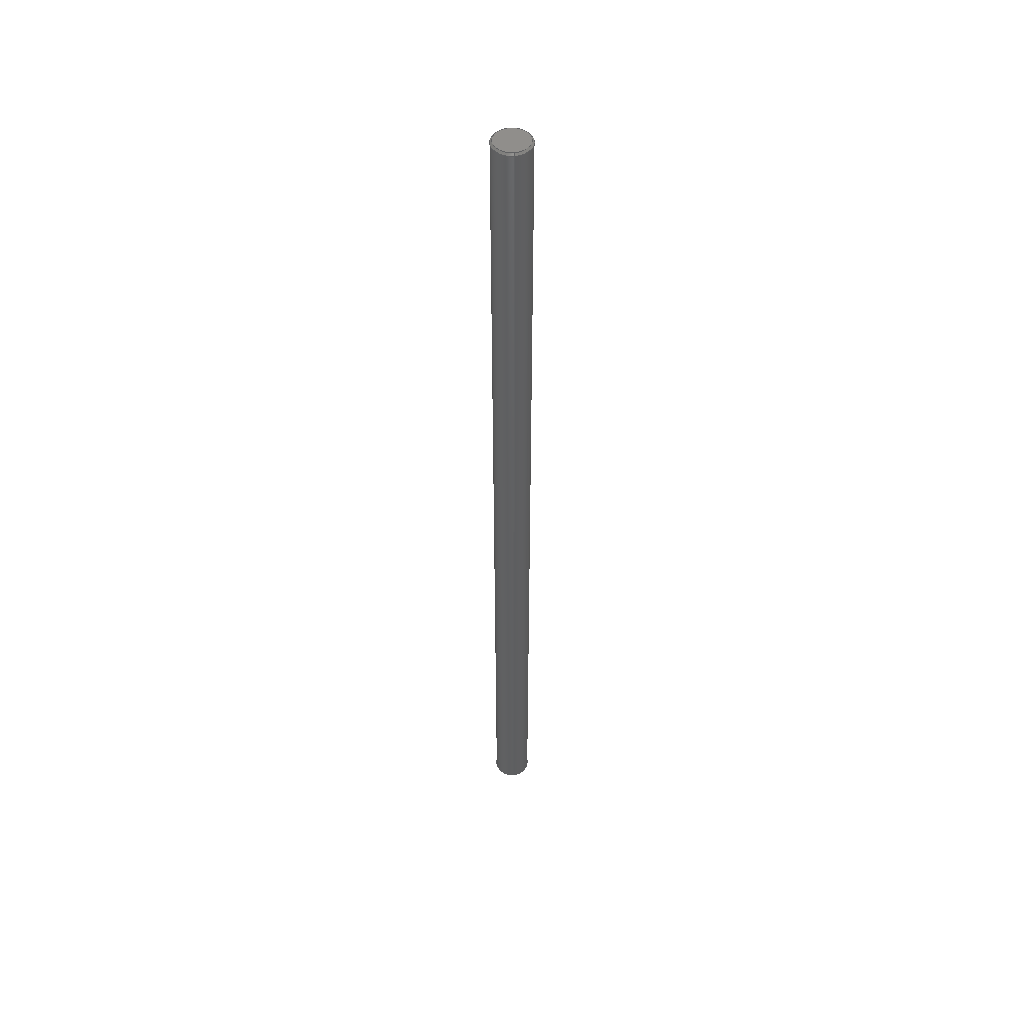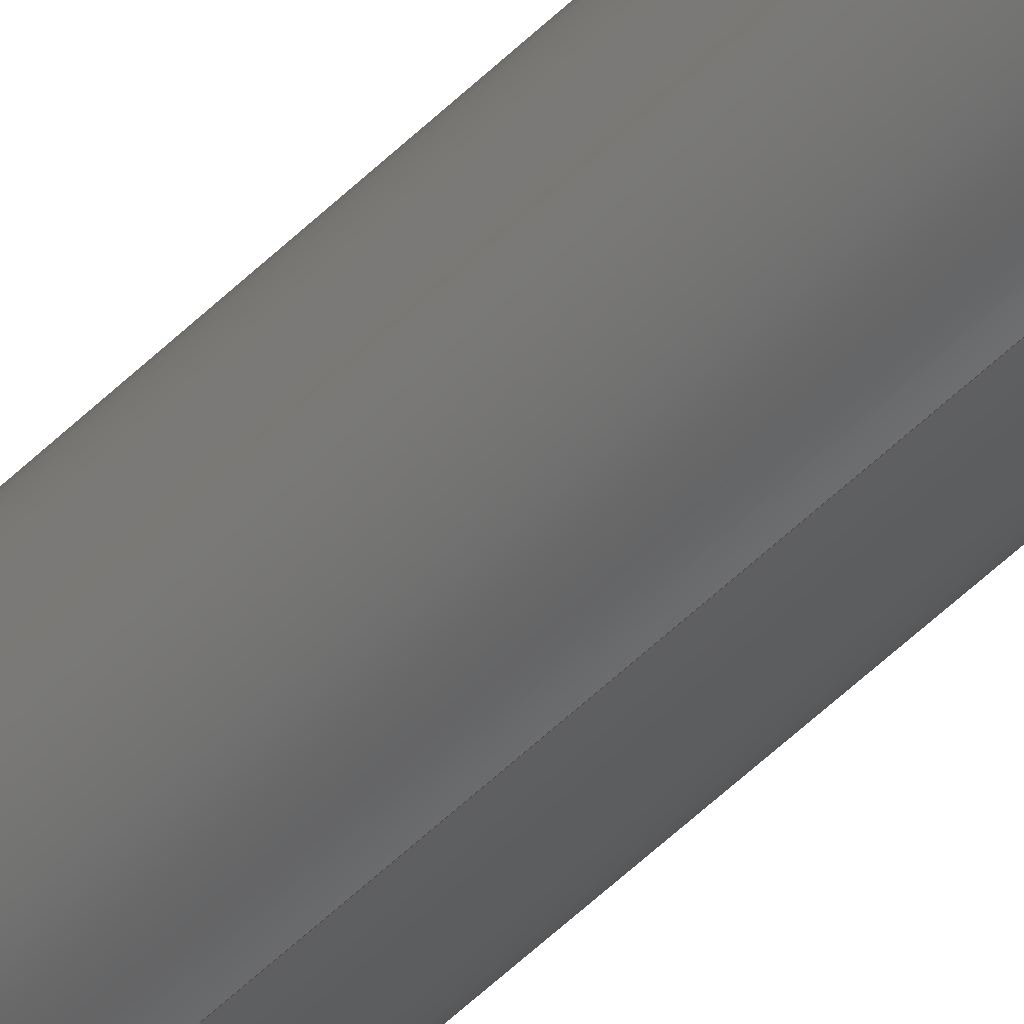
<metadata>
{"format":"step","ext":"step","renderer":"f3d","projection":"perspective","resolution":1024,"background":"white","views":[{"elev":48.8,"azim":-6.3,"up":"+Y"},{"elev":-44.9,"azim":-40.1,"up":"+Z"}]}
</metadata>
<code>
ISO-10303-21;
DATA;
#1 = COORDINATED_UNIVERSAL_TIME_OFFSET ( 6, 0, .BEHIND. ) ;
#2 = VECTOR ( 'NONE', #239, 39.37 ) ;
#3 = CARTESIAN_POINT ( 'NONE',  ( 0, 0.02, 0 ) ) ;
#4 = CYLINDRICAL_SURFACE ( 'NONE', #133, 0.1968 ) ;
#5 = CC_DESIGN_SECURITY_CLASSIFICATION ( #28, ( #37 ) ) ;
#6 = APPLICATION_CONTEXT ( 'configuration controlled 3d designs of mechanical parts and assemblies' ) ;
#7 = ORIENTED_EDGE ( 'NONE', *, *, #201, .F. ) ;
#8 = EDGE_LOOP ( 'NONE', ( #77, #254 ) ) ;
#9 = PLANE ( 'NONE',  #188 ) ;
#10 = DESIGN_CONTEXT ( 'detailed design', #6, 'design' ) ;
#11 = DIRECTION ( 'NONE',  ( 0, -0, 1 ) ) ;
#12 = PERSON_AND_ORGANIZATION ( #82, #247 ) ;
#13 = ORIENTED_EDGE ( 'NONE', *, *, #59, .F. ) ;
#14 = FACE_OUTER_BOUND ( 'NONE', #71, .T. ) ;
#15 = CC_DESIGN_APPROVAL ( #16, ( #28 ) ) ;
#16 = APPROVAL ( #87, 'UNSPECIFIED' ) ;
#17 = CARTESIAN_POINT ( 'NONE',  ( 0, 9.843, -0.1968 ) ) ;
#18 = CYLINDRICAL_SURFACE ( 'NONE', #108, 0.1968 ) ;
#19 = VECTOR ( 'NONE', #199, 39.37 ) ;
#20 = DIRECTION ( 'NONE',  ( 0, 0, 1 ) ) ;
#21 = ORIENTED_EDGE ( 'NONE', *, *, #258, .F. ) ;
#22 = CC_DESIGN_DATE_AND_TIME_ASSIGNMENT ( #109, #134, ( #28 ) ) ;
#23 = DIRECTION ( 'NONE',  ( 0, 0, 1 ) ) ;
#24 = CARTESIAN_POINT ( 'NONE',  ( 0, 0, 0.1768 ) ) ;
#25 = ADVANCED_FACE ( 'NONE', ( #161 ), #9, .F. ) ;
#26 = CC_DESIGN_PERSON_AND_ORGANIZATION_ASSIGNMENT ( #208, #180, ( #28 ) ) ;
#27 = EDGE_LOOP ( 'NONE', ( #256, #13, #107, #40 ) ) ;
#28 = SECURITY_CLASSIFICATION ( '', '', #42 ) ;
#29 = CC_DESIGN_PERSON_AND_ORGANIZATION_ASSIGNMENT ( #206, #241, ( #37 ) ) ;
#30 = DIRECTION ( 'NONE',  ( 8.66e-17, 0.7071, -0.7071 ) ) ;
#31 = CC_DESIGN_PERSON_AND_ORGANIZATION_ASSIGNMENT ( #219, #271, ( #37 ) ) ;
#32 = CC_DESIGN_APPROVAL ( #34, ( #37 ) ) ;
#33 = ORIENTED_EDGE ( 'NONE', *, *, #235, .T. ) ;
#34 = APPROVAL ( #182, 'UNSPECIFIED' ) ;
#35 = FACE_OUTER_BOUND ( 'NONE', #27, .T. ) ;
#36 =( NAMED_UNIT ( * ) SI_UNIT ( $, .STERADIAN. ) SOLID_ANGLE_UNIT ( ) );
#37 = PRODUCT_DEFINITION_FORMATION_WITH_SPECIFIED_SOURCE ( 'ANY', '', #150, .NOT_KNOWN. ) ;
#38 = DIRECTION ( 'NONE',  ( 0, 1, 0 ) ) ;
#39 = VERTEX_POINT ( 'NONE', #198 ) ;
#40 = ORIENTED_EDGE ( 'NONE', *, *, #238, .F. ) ;
#41 = PLANE ( 'NONE',  #162 ) ;
#42 = SECURITY_CLASSIFICATION_LEVEL ( 'unclassified' ) ;
#43 = APPROVAL_PERSON_ORGANIZATION ( #12, #34, #96 ) ;
#44 = DIRECTION ( 'NONE',  ( 0, -1, 0 ) ) ;
#45 = ORIENTED_EDGE ( 'NONE', *, *, #261, .F. ) ;
#46 = CC_DESIGN_DATE_AND_TIME_ASSIGNMENT ( #73, #60, ( #72 ) ) ;
#47 = ADVANCED_FACE ( 'NONE', ( #35 ), #128, .T. ) ;
#48 = DIRECTION ( 'NONE',  ( 0, 0, 1 ) ) ;
#49 = VERTEX_POINT ( 'NONE', #221 ) ;
#50 = PERSON_AND_ORGANIZATION_ROLE ( 'creator' ) ;
#51 = CC_DESIGN_PERSON_AND_ORGANIZATION_ASSIGNMENT ( #152, #50, ( #72 ) ) ;
#52 = DIRECTION ( 'NONE',  ( 0, -1, 0 ) ) ;
#53 = ORIENTED_EDGE ( 'NONE', *, *, #261, .T. ) ;
#54 = DATE_AND_TIME ( #101, #151 ) ;
#55 = DIRECTION ( 'NONE',  ( -0, 1, -0 ) ) ;
#56 = CC_DESIGN_APPROVAL ( #68, ( #72 ) ) ;
#57 = VERTEX_POINT ( 'NONE', #117 ) ;
#58 =( CONVERSION_BASED_UNIT ( 'INCH', #176 ) LENGTH_UNIT ( ) NAMED_UNIT ( #157 ) );
#59 = EDGE_CURVE ( 'NONE', #39, #168, #248, .T. ) ;
#60 = DATE_TIME_ROLE ( 'creation_date' ) ;
#61 = DIRECTION ( 'NONE',  ( 0, 0, 1 ) ) ;
#62 = ADVANCED_BREP_SHAPE_REPRESENTATION ( '634326', ( #211, #78 ), #113 ) ;
#63 = PERSON_AND_ORGANIZATION ( #82, #247 ) ;
#64 = COORDINATED_UNIVERSAL_TIME_OFFSET ( 6, 0, .BEHIND. ) ;
#65 = EDGE_LOOP ( 'NONE', ( #21, #253, #136, #232 ) ) ;
#66 = CARTESIAN_POINT ( 'NONE',  ( 2.409e-17, 9.843, 0.1968 ) ) ;
#67 = APPROVAL_DATE_TIME ( #92, #34 ) ;
#68 = APPROVAL ( #228, 'UNSPECIFIED' ) ;
#69 = LINE ( 'NONE', #106, #2 ) ;
#70 = EDGE_LOOP ( 'NONE', ( #131, #53 ) ) ;
#71 = EDGE_LOOP ( 'NONE', ( #7, #234, #33, #80 ) ) ;
#72 = PRODUCT_DEFINITION ( 'UNKNOWN', '', #37, #10 ) ;
#73 = DATE_AND_TIME ( #174, #267 ) ;
#74 = CALENDAR_DATE ( 2014, 23, 7 ) ;
#75 = CC_DESIGN_PERSON_AND_ORGANIZATION_ASSIGNMENT ( #200, #167, ( #150 ) ) ;
#76 = CONICAL_SURFACE ( 'NONE', #146, 0.1968, 0.7854 ) ;
#77 = ORIENTED_EDGE ( 'NONE', *, *, #251, .T. ) ;
#78 = AXIS2_PLACEMENT_3D ( 'NONE', #171, #210, #226 ) ;
#79 = CARTESIAN_POINT ( 'NONE',  ( 0, 9.843, 0 ) ) ;
#80 = ORIENTED_EDGE ( 'NONE', *, *, #89, .T. ) ;
#81 = DIRECTION ( 'NONE',  ( -0, -1, -0 ) ) ;
#82 = PERSON ( 'UNSPECIFIED', 'UNSPECIFIED', 'UNSPECIFIED', ('UNSPECIFIED'), ('UNSPECIFIED'), ('UNSPECIFIED') ) ;
#83 = ADVANCED_FACE ( 'NONE', ( #222 ), #41, .T. ) ;
#84 = APPROVAL_ROLE ( '' ) ;
#85 = DIRECTION ( 'NONE',  ( -0, -1, -0 ) ) ;
#86 = DIRECTION ( 'NONE',  ( -0, -1, -0 ) ) ;
#87 = APPROVAL_STATUS ( 'not_yet_approved' ) ;
#88 = DIRECTION ( 'NONE',  ( 0, 0, 1 ) ) ;
#89 = EDGE_CURVE ( 'NONE', #57, #214, #274, .T. ) ;
#90 = PRODUCT_RELATED_PRODUCT_CATEGORY ( 'detail', '', ( #150 ) ) ;
#91 = DIRECTION ( 'NONE',  ( 0, 1, 0 ) ) ;
#92 = DATE_AND_TIME ( #74, #123 ) ;
#93 = DATE_AND_TIME ( #190, #243 ) ;
#94 = CARTESIAN_POINT ( 'NONE',  ( 0, 9.843, 0 ) ) ;
#95 = CARTESIAN_POINT ( 'NONE',  ( 0, 9.823, 0 ) ) ;
#96 = APPROVAL_ROLE ( '' ) ;
#97 = DIRECTION ( 'NONE',  ( -0, -1, -0 ) ) ;
#98 = ORIENTED_EDGE ( 'NONE', *, *, #252, .T. ) ;
#99 = ADVANCED_FACE ( 'NONE', ( #116 ), #169, .T. ) ;
#100 = ORIENTED_EDGE ( 'NONE', *, *, #231, .T. ) ;
#101 = CALENDAR_DATE ( 2014, 23, 7 ) ;
#102 = CARTESIAN_POINT ( 'NONE',  ( 2.409e-17, 0.02, -0.1968 ) ) ;
#103 = CONICAL_SURFACE ( 'NONE', #137, 0.1768, 0.7854 ) ;
#104 = VERTEX_POINT ( 'NONE', #138 ) ;
#105 = DIRECTION ( 'NONE',  ( 0, 0, 1 ) ) ;
#106 = CARTESIAN_POINT ( 'NONE',  ( 0, 0.02, 0.1968 ) ) ;
#107 = ORIENTED_EDGE ( 'NONE', *, *, #245, .T. ) ;
#108 = AXIS2_PLACEMENT_3D ( 'NONE', #94, #81, #202 ) ;
#109 = DATE_AND_TIME ( #159, #230 ) ;
#110 = APPLICATION_PROTOCOL_DEFINITION ( 'international standard', 'config_control_design', 1994, #6 ) ;
#111 = DIRECTION ( 'NONE',  ( 0, -0, 1 ) ) ;
#112 = ORIENTED_EDGE ( 'NONE', *, *, #218, .T. ) ;
#113 =( GEOMETRIC_REPRESENTATION_CONTEXT ( 3 ) GLOBAL_UNCERTAINTY_ASSIGNED_CONTEXT ( ( #204 ) ) GLOBAL_UNIT_ASSIGNED_CONTEXT ( ( #58, #244, #36 ) ) REPRESENTATION_CONTEXT ( 'NONE', 'WORKASPACE' ) );
#114 = CIRCLE ( 'NONE', #129, 0.1768 ) ;
#115 = CARTESIAN_POINT ( 'NONE',  ( 0, 9.843, 0 ) ) ;
#116 = FACE_OUTER_BOUND ( 'NONE', #165, .T. ) ;
#117 = CARTESIAN_POINT ( 'NONE',  ( 0, 0.02, -0.1968 ) ) ;
#118 = DIRECTION ( 'NONE',  ( 0, -0.7071, -0.7071 ) ) ;
#119 = VERTEX_POINT ( 'NONE', #24 ) ;
#120 = VERTEX_POINT ( 'NONE', #154 ) ;
#121 = AXIS2_PLACEMENT_3D ( 'NONE', #203, #224, #246 ) ;
#122 = CARTESIAN_POINT ( 'NONE',  ( 2.287e-17, 9.843, 0.1768 ) ) ;
#123 = LOCAL_TIME ( 14, 34, 14, #1 ) ;
#124 = ADVANCED_FACE ( 'NONE', ( #268 ), #76, .T. ) ;
#125 = AXIS2_PLACEMENT_3D ( 'NONE', #213, #86, #61 ) ;
#126 = ORIENTED_EDGE ( 'NONE', *, *, #218, .F. ) ;
#127 = AXIS2_PLACEMENT_3D ( 'NONE', #164, #52, #259 ) ;
#128 = CONICAL_SURFACE ( 'NONE', #192, 0.1768, 0.7854 ) ;
#129 = AXIS2_PLACEMENT_3D ( 'NONE', #189, #85, #105 ) ;
#130 = AXIS2_PLACEMENT_3D ( 'NONE', #95, #44, #255 ) ;
#131 = ORIENTED_EDGE ( 'NONE', *, *, #59, .T. ) ;
#132 = CARTESIAN_POINT ( 'NONE',  ( 2.165e-17, 9.843, 0.1768 ) ) ;
#133 = AXIS2_PLACEMENT_3D ( 'NONE', #183, #227, #205 ) ;
#134 = DATE_TIME_ROLE ( 'classification_date' ) ;
#135 = APPROVAL_PERSON_ORGANIZATION ( #181, #68, #84 ) ;
#136 = ORIENTED_EDGE ( 'NONE', *, *, #262, .T. ) ;
#137 = AXIS2_PLACEMENT_3D ( 'NONE', #155, #166, #215 ) ;
#138 = CARTESIAN_POINT ( 'NONE',  ( 0, 9.823, -0.1968 ) ) ;
#139 = APPLICATION_CONTEXT ( 'configuration controlled 3d designs of mechanical parts and assemblies' ) ;
#140 = FACE_OUTER_BOUND ( 'NONE', #194, .T. ) ;
#141 = APPLICATION_PROTOCOL_DEFINITION ( 'international standard', 'config_control_design', 1994, #139 ) ;
#142 = DIRECTION ( 'NONE',  ( -0, 1, -0 ) ) ;
#143 = AXIS2_PLACEMENT_3D ( 'NONE', #3, #55, #242 ) ;
#144 = VECTOR ( 'NONE', #97, 39.37 ) ;
#145 = LINE ( 'NONE', #132, #263 ) ;
#146 = AXIS2_PLACEMENT_3D ( 'NONE', #269, #185, #48 ) ;
#147 = LINE ( 'NONE', #102, #236 ) ;
#148 = CARTESIAN_POINT ( 'NONE',  ( 0, 9.843, -0.1768 ) ) ;
#149 = CIRCLE ( 'NONE', #125, 0.1768 ) ;
#150 = PRODUCT ( '634326', '634326', '', ( #275 ) ) ;
#151 = LOCAL_TIME ( 14, 34, 14, #216 ) ;
#152 = PERSON_AND_ORGANIZATION ( #82, #247 ) ;
#153 = AXIS2_PLACEMENT_3D ( 'NONE', #175, #142, #20 ) ;
#154 = CARTESIAN_POINT ( 'NONE',  ( 2.409e-17, 9.823, 0.1968 ) ) ;
#155 = CARTESIAN_POINT ( 'NONE',  ( 0, 9.843, 0 ) ) ;
#156 = VECTOR ( 'NONE', #118, 39.37 ) ;
#157 = DIMENSIONAL_EXPONENTS ( 1, 0, 0, 0, 0, 0, 0 ) ;
#158 = ORIENTED_EDGE ( 'NONE', *, *, #252, .F. ) ;
#159 = CALENDAR_DATE ( 2014, 23, 7 ) ;
#160 = LINE ( 'NONE', #66, #144 ) ;
#161 = FACE_OUTER_BOUND ( 'NONE', #8, .T. ) ;
#162 = AXIS2_PLACEMENT_3D ( 'NONE', #197, #38, #111 ) ;
#163 = ORIENTED_EDGE ( 'NONE', *, *, #201, .T. ) ;
#164 = CARTESIAN_POINT ( 'NONE',  ( 0, 9.823, 0 ) ) ;
#165 = EDGE_LOOP ( 'NONE', ( #223, #191, #126, #276 ) ) ;
#166 = DIRECTION ( 'NONE',  ( 0, -1, 0 ) ) ;
#167 = PERSON_AND_ORGANIZATION_ROLE ( 'design_owner' ) ;
#168 = VERTEX_POINT ( 'NONE', #122 ) ;
#169 = CONICAL_SURFACE ( 'NONE', #153, 0.1968, 0.7854 ) ;
#170 = AXIS2_PLACEMENT_3D ( 'NONE', #265, #178, #23 ) ;
#171 = CARTESIAN_POINT ( 'NONE',  ( 0, 0, 0 ) ) ;
#172 = CIRCLE ( 'NONE', #127, 0.1968 ) ;
#173 = DIRECTION ( 'NONE',  ( 0, 1, 0 ) ) ;
#174 = CALENDAR_DATE ( 2014, 23, 7 ) ;
#175 = CARTESIAN_POINT ( 'NONE',  ( 0, 0.02, 0 ) ) ;
#176 = LENGTH_MEASURE_WITH_UNIT ( LENGTH_MEASURE( 0.0254 ), #264 );
#177 = CIRCLE ( 'NONE', #121, 0.1768 ) ;
#178 = DIRECTION ( 'NONE',  ( -0, 1, -0 ) ) ;
#179 = DIRECTION ( 'NONE',  ( 0, 0, -1 ) ) ;
#180 = PERSON_AND_ORGANIZATION_ROLE ( 'classification_officer' ) ;
#181 = PERSON_AND_ORGANIZATION ( #82, #247 ) ;
#182 = APPROVAL_STATUS ( 'not_yet_approved' ) ;
#183 = CARTESIAN_POINT ( 'NONE',  ( 0, 9.843, 0 ) ) ;
#184 = AXIS2_PLACEMENT_3D ( 'NONE', #79, #91, #88 ) ;
#185 = DIRECTION ( 'NONE',  ( -0, 1, -0 ) ) ;
#186 = ADVANCED_FACE ( 'NONE', ( #217 ), #4, .T. ) ;
#187 = ORIENTED_EDGE ( 'NONE', *, *, #245, .F. ) ;
#188 = AXIS2_PLACEMENT_3D ( 'NONE', #195, #173, #11 ) ;
#189 = CARTESIAN_POINT ( 'NONE',  ( 0, 0, 0 ) ) ;
#190 = CALENDAR_DATE ( 2014, 23, 7 ) ;
#191 = ORIENTED_EDGE ( 'NONE', *, *, #258, .T. ) ;
#192 = AXIS2_PLACEMENT_3D ( 'NONE', #115, #196, #179 ) ;
#193 = CARTESIAN_POINT ( 'NONE',  ( 2.409e-17, 0.02, 0.1968 ) ) ;
#194 = EDGE_LOOP ( 'NONE', ( #45, #100, #158, #187 ) ) ;
#195 = CARTESIAN_POINT ( 'NONE',  ( 0, 0, 0 ) ) ;
#196 = DIRECTION ( 'NONE',  ( 0, -1, 0 ) ) ;
#197 = CARTESIAN_POINT ( 'NONE',  ( 0, 9.843, 0 ) ) ;
#198 = CARTESIAN_POINT ( 'NONE',  ( 0, 9.843, -0.1768 ) ) ;
#199 = DIRECTION ( 'NONE',  ( -0, -1, -0 ) ) ;
#200 = PERSON_AND_ORGANIZATION ( #82, #247 ) ;
#201 = EDGE_CURVE ( 'NONE', #120, #214, #160, .T. ) ;
#202 = DIRECTION ( 'NONE',  ( 0, 0, -1 ) ) ;
#203 = CARTESIAN_POINT ( 'NONE',  ( 0, 9.843, 0 ) ) ;
#204 = UNCERTAINTY_MEASURE_WITH_UNIT (LENGTH_MEASURE( 1e-05 ), #58, 'distance_accuracy_value', 'NONE');
#205 = DIRECTION ( 'NONE',  ( 0, 0, -1 ) ) ;
#206 = PERSON_AND_ORGANIZATION ( #82, #247 ) ;
#207 = ADVANCED_FACE ( 'NONE', ( #140 ), #103, .T. ) ;
#208 = PERSON_AND_ORGANIZATION ( #82, #247 ) ;
#209 = CIRCLE ( 'NONE', #130, 0.1968 ) ;
#210 = DIRECTION ( 'NONE',  ( 0, 0, 1 ) ) ;
#211 = MANIFOLD_SOLID_BREP ( 'Chamfer1', #257 ) ;
#212 = CIRCLE ( 'NONE', #143, 0.1968 ) ;
#213 = CARTESIAN_POINT ( 'NONE',  ( 0, 0, 0 ) ) ;
#214 = VERTEX_POINT ( 'NONE', #193 ) ;
#215 = DIRECTION ( 'NONE',  ( 0, 0, -1 ) ) ;
#216 = COORDINATED_UNIVERSAL_TIME_OFFSET ( 6, 0, .BEHIND. ) ;
#217 = FACE_OUTER_BOUND ( 'NONE', #220, .T. ) ;
#218 = EDGE_CURVE ( 'NONE', #214, #57, #212, .T. ) ;
#219 = PERSON_AND_ORGANIZATION ( #82, #247 ) ;
#220 = EDGE_LOOP ( 'NONE', ( #98, #163, #112, #270 ) ) ;
#221 = CARTESIAN_POINT ( 'NONE',  ( 2.287e-17, 0, -0.1768 ) ) ;
#222 = FACE_OUTER_BOUND ( 'NONE', #70, .T. ) ;
#223 = ORIENTED_EDGE ( 'NONE', *, *, #260, .F. ) ;
#224 = DIRECTION ( 'NONE',  ( 0, 1, 0 ) ) ;
#225 = APPROVAL_DATE_TIME ( #93, #68 ) ;
#226 = DIRECTION ( 'NONE',  ( 1, 0, 0 ) ) ;
#227 = DIRECTION ( 'NONE',  ( -0, -1, -0 ) ) ;
#228 = APPROVAL_STATUS ( 'not_yet_approved' ) ;
#229 = SHAPE_DEFINITION_REPRESENTATION ( #272, #62 ) ;
#230 = LOCAL_TIME ( 14, 34, 14, #64 ) ;
#231 = EDGE_CURVE ( 'NONE', #168, #120, #145, .T. ) ;
#232 = ORIENTED_EDGE ( 'NONE', *, *, #89, .F. ) ;
#233 = LINE ( 'NONE', #17, #19 ) ;
#234 = ORIENTED_EDGE ( 'NONE', *, *, #238, .T. ) ;
#235 = EDGE_CURVE ( 'NONE', #104, #57, #233, .T. ) ;
#236 = VECTOR ( 'NONE', #30, 39.37 ) ;
#237 = DIRECTION ( 'NONE',  ( 8.66e-17, -0.7071, 0.7071 ) ) ;
#238 = EDGE_CURVE ( 'NONE', #120, #104, #209, .T. ) ;
#239 = DIRECTION ( 'NONE',  ( 0, 0.7071, 0.7071 ) ) ;
#240 = APPROVAL_ROLE ( '' ) ;
#241 = PERSON_AND_ORGANIZATION_ROLE ( 'design_supplier' ) ;
#242 = DIRECTION ( 'NONE',  ( 0, 0, 1 ) ) ;
#243 = LOCAL_TIME ( 14, 34, 14, #250 ) ;
#244 =( NAMED_UNIT ( * ) PLANE_ANGLE_UNIT ( ) SI_UNIT ( $, .RADIAN. ) );
#245 = EDGE_CURVE ( 'NONE', #39, #104, #249, .T. ) ;
#246 = DIRECTION ( 'NONE',  ( 0, 0, 1 ) ) ;
#247 = ORGANIZATION ( 'UNSPECIFIED', 'UNSPECIFIED', '' ) ;
#248 = CIRCLE ( 'NONE', #184, 0.1768 ) ;
#249 = LINE ( 'NONE', #148, #156 ) ;
#250 = COORDINATED_UNIVERSAL_TIME_OFFSET ( 6, 0, .BEHIND. ) ;
#251 = EDGE_CURVE ( 'NONE', #119, #49, #114, .T. ) ;
#252 = EDGE_CURVE ( 'NONE', #104, #120, #172, .T. ) ;
#253 = ORIENTED_EDGE ( 'NONE', *, *, #251, .F. ) ;
#254 = ORIENTED_EDGE ( 'NONE', *, *, #260, .T. ) ;
#255 = DIRECTION ( 'NONE',  ( 0, 0, 1 ) ) ;
#256 = ORIENTED_EDGE ( 'NONE', *, *, #231, .F. ) ;
#257 = CLOSED_SHELL ( 'NONE', ( #207, #99, #186, #273, #83, #25, #124, #47 ) ) ;
#258 = EDGE_CURVE ( 'NONE', #49, #57, #147, .T. ) ;
#259 = DIRECTION ( 'NONE',  ( 0, 0, 1 ) ) ;
#260 = EDGE_CURVE ( 'NONE', #49, #119, #149, .T. ) ;
#261 = EDGE_CURVE ( 'NONE', #168, #39, #177, .T. ) ;
#262 = EDGE_CURVE ( 'NONE', #119, #214, #69, .T. ) ;
#263 = VECTOR ( 'NONE', #237, 39.37 ) ;
#264 =( LENGTH_UNIT ( ) NAMED_UNIT ( * ) SI_UNIT ( $, .METRE. ) );
#265 = CARTESIAN_POINT ( 'NONE',  ( 0, 0.02, 0 ) ) ;
#266 = APPROVAL_DATE_TIME ( #54, #16 ) ;
#267 = LOCAL_TIME ( 14, 34, 14, #278 ) ;
#268 = FACE_OUTER_BOUND ( 'NONE', #65, .T. ) ;
#269 = CARTESIAN_POINT ( 'NONE',  ( 0, 0.02, 0 ) ) ;
#270 = ORIENTED_EDGE ( 'NONE', *, *, #235, .F. ) ;
#271 = PERSON_AND_ORGANIZATION_ROLE ( 'creator' ) ;
#272 = PRODUCT_DEFINITION_SHAPE ( 'NONE', 'NONE',  #72 ) ;
#273 = ADVANCED_FACE ( 'NONE', ( #14 ), #18, .T. ) ;
#274 = CIRCLE ( 'NONE', #170, 0.1968 ) ;
#275 = MECHANICAL_CONTEXT ( 'NONE', #139, 'mechanical' ) ;
#276 = ORIENTED_EDGE ( 'NONE', *, *, #262, .F. ) ;
#277 = APPROVAL_PERSON_ORGANIZATION ( #63, #16, #240 ) ;
#278 = COORDINATED_UNIVERSAL_TIME_OFFSET ( 6, 0, .BEHIND. ) ;
ENDSEC;
END-ISO-10303-21;

</code>
